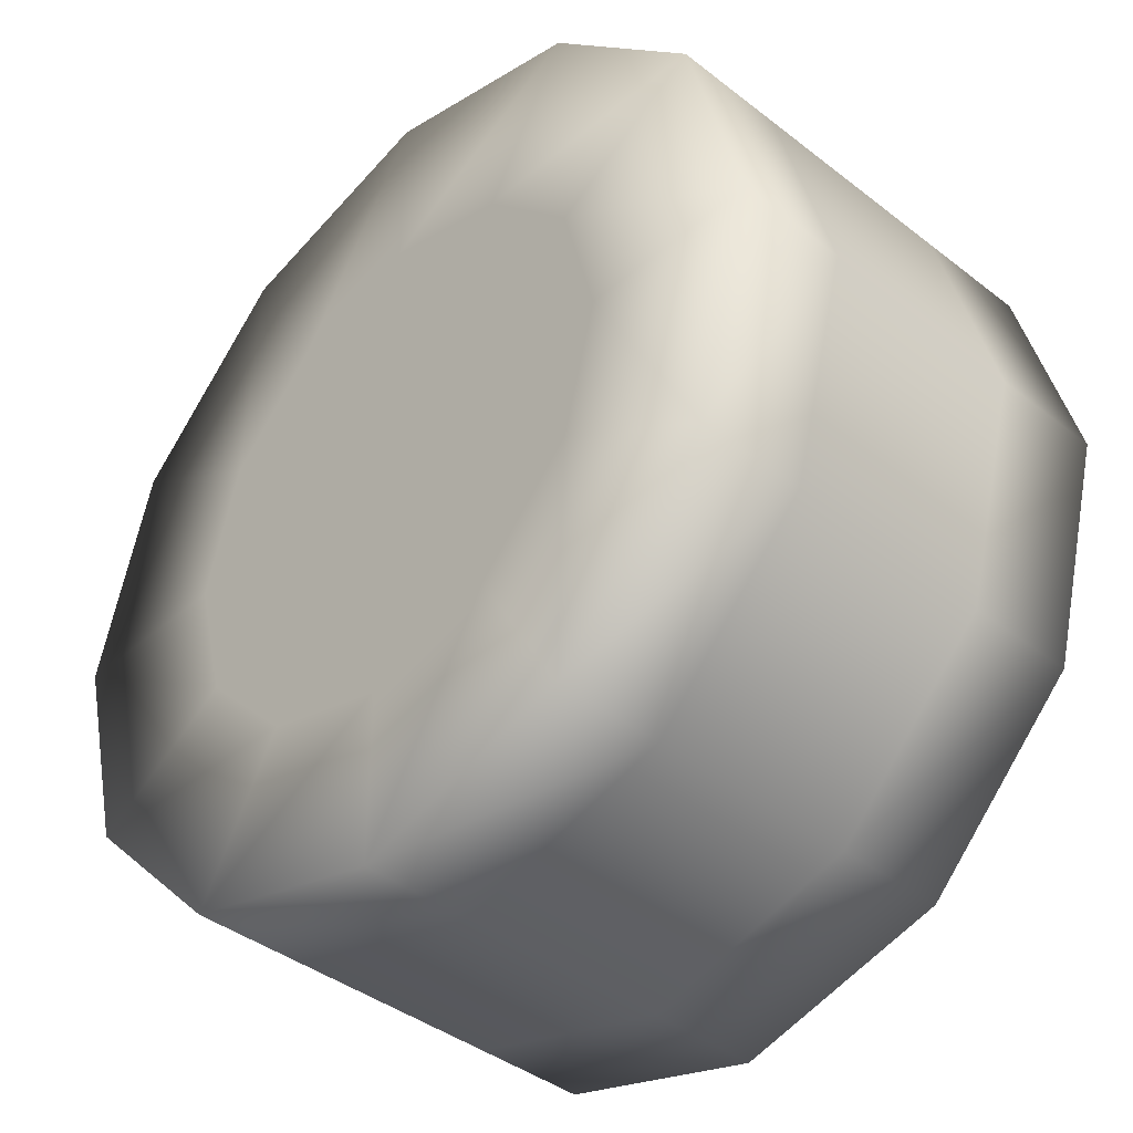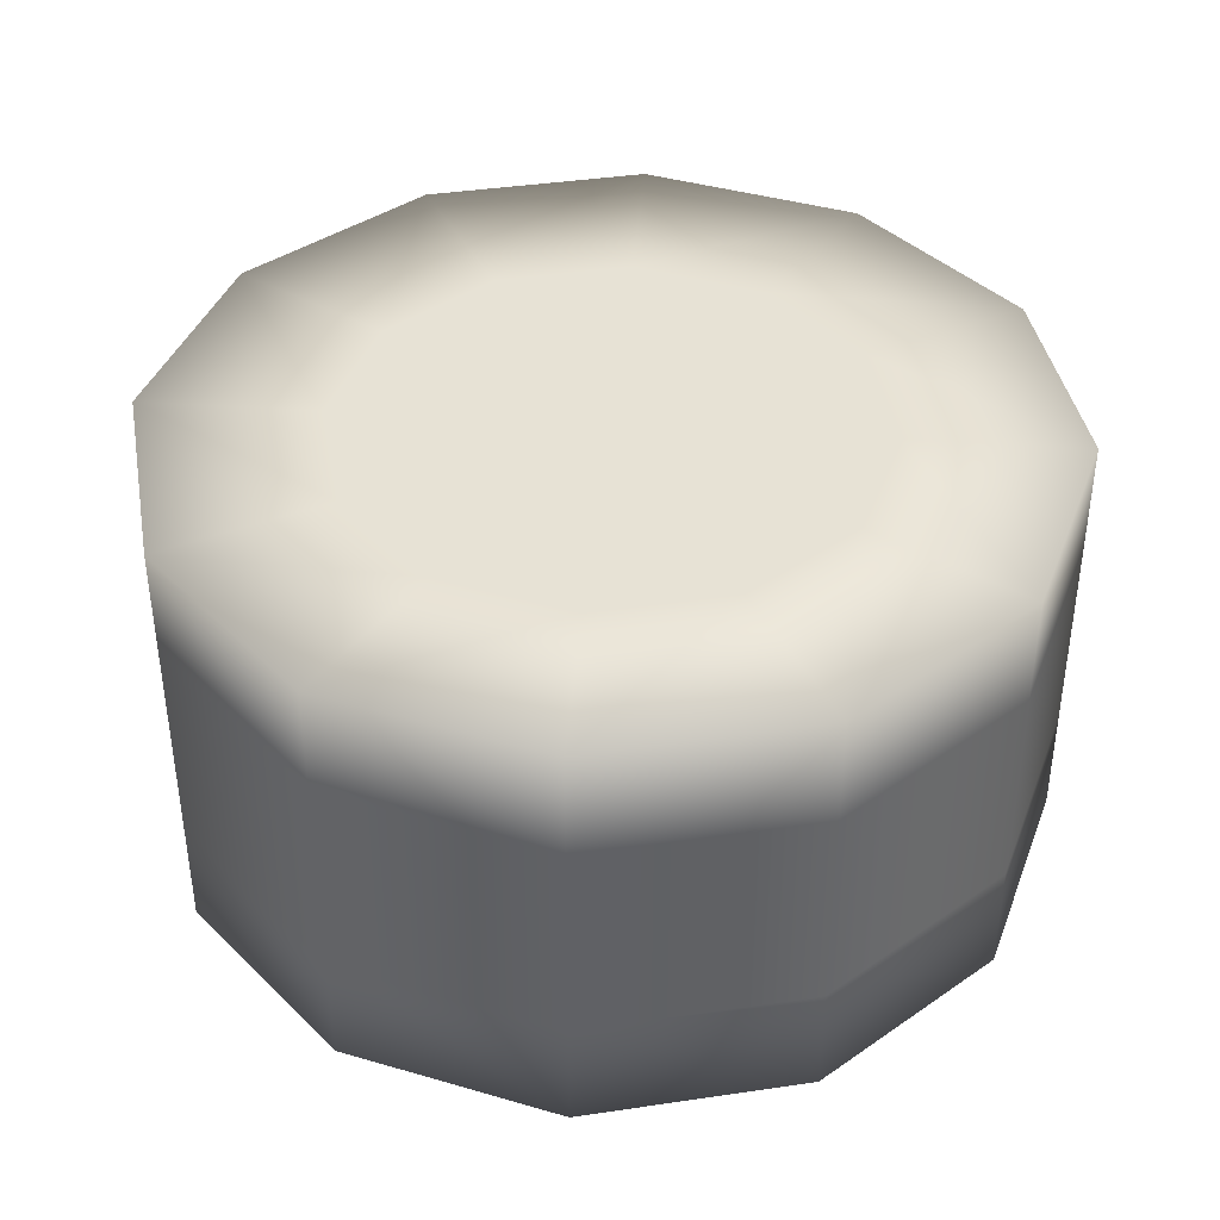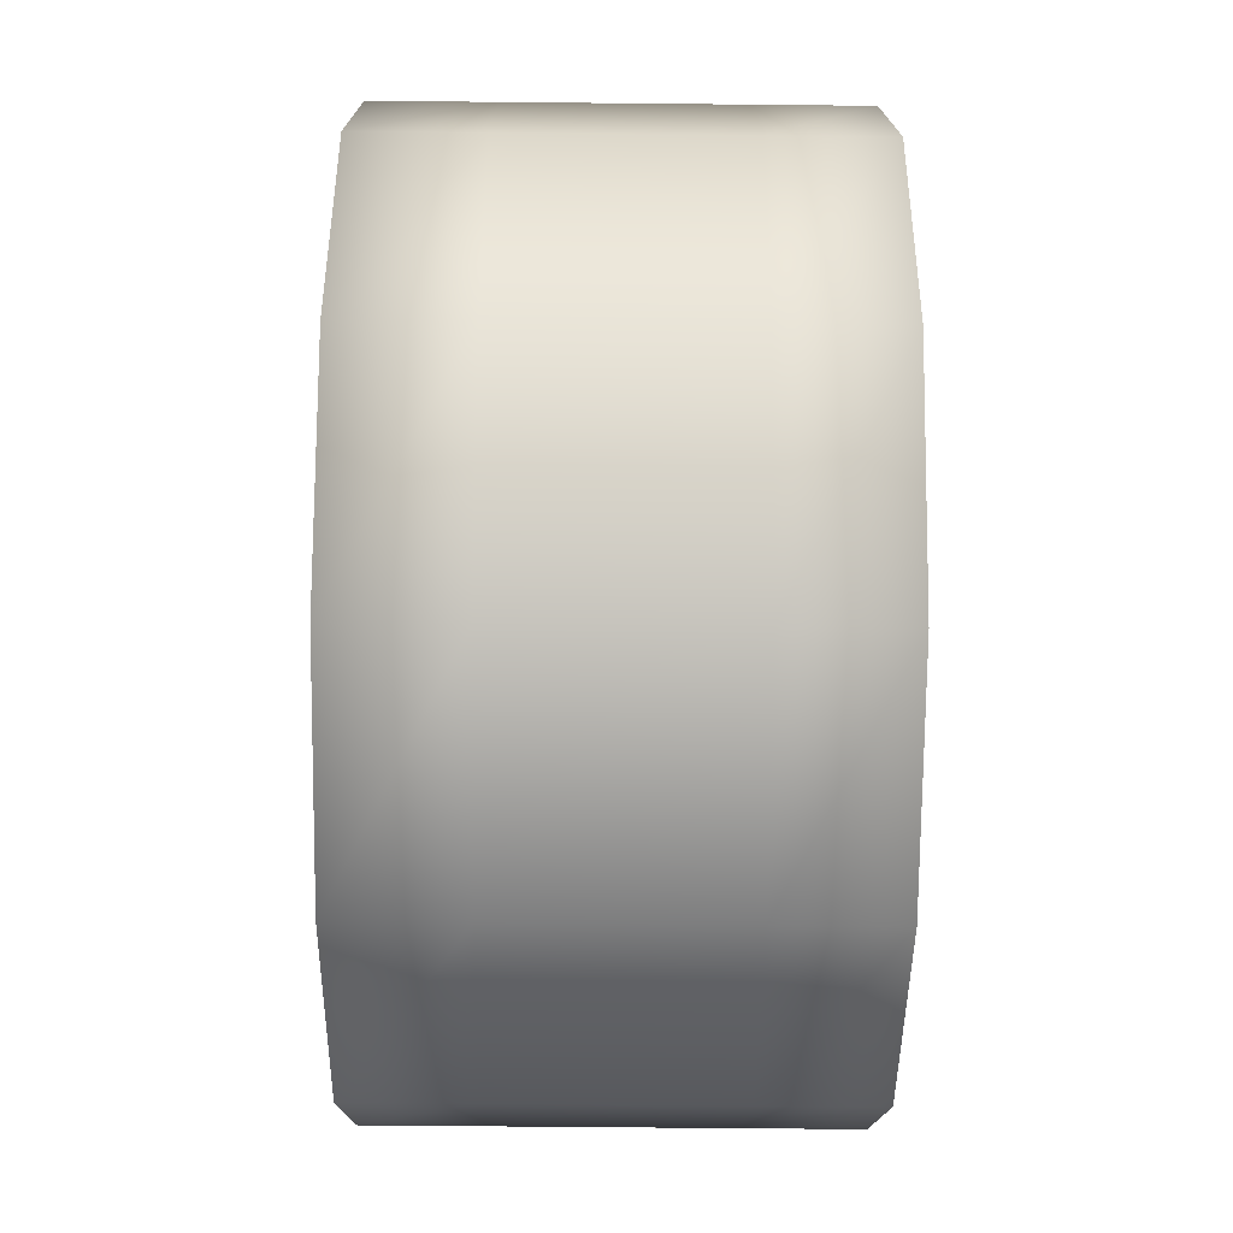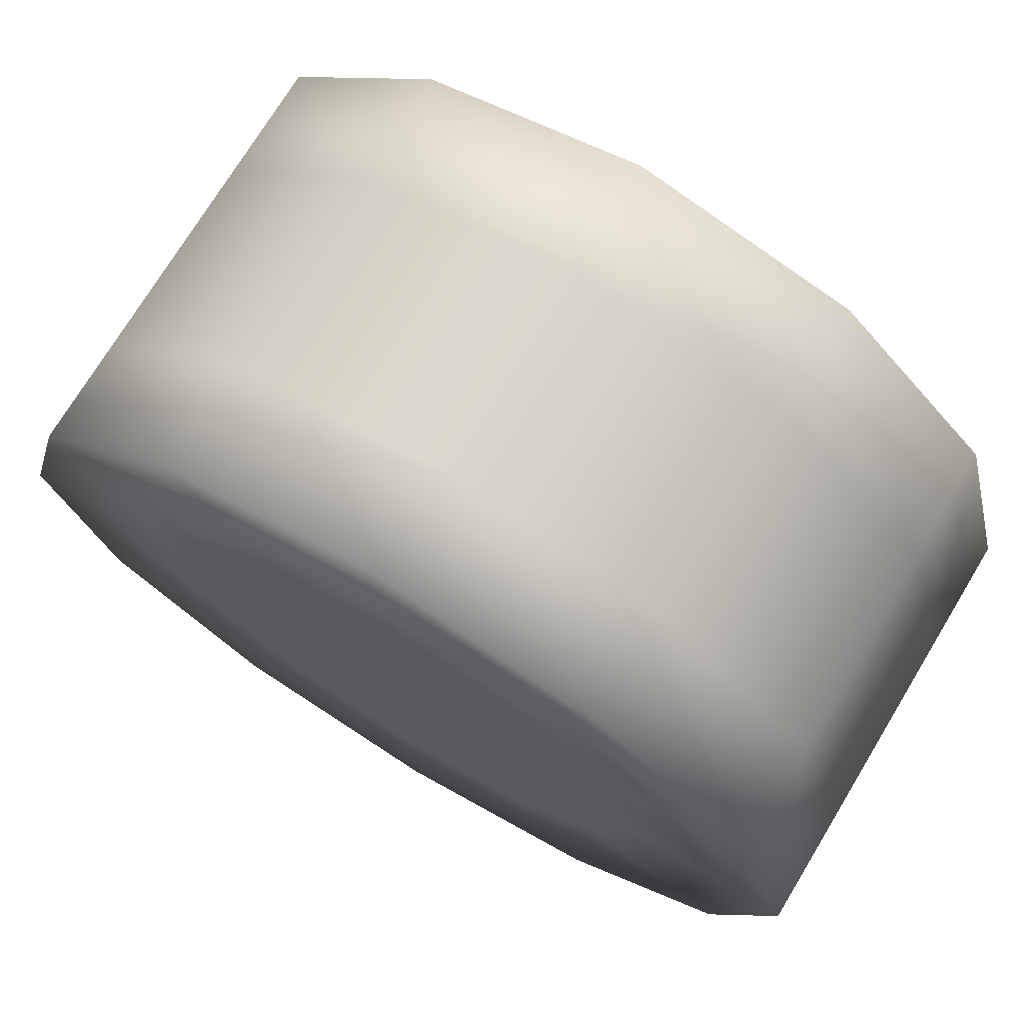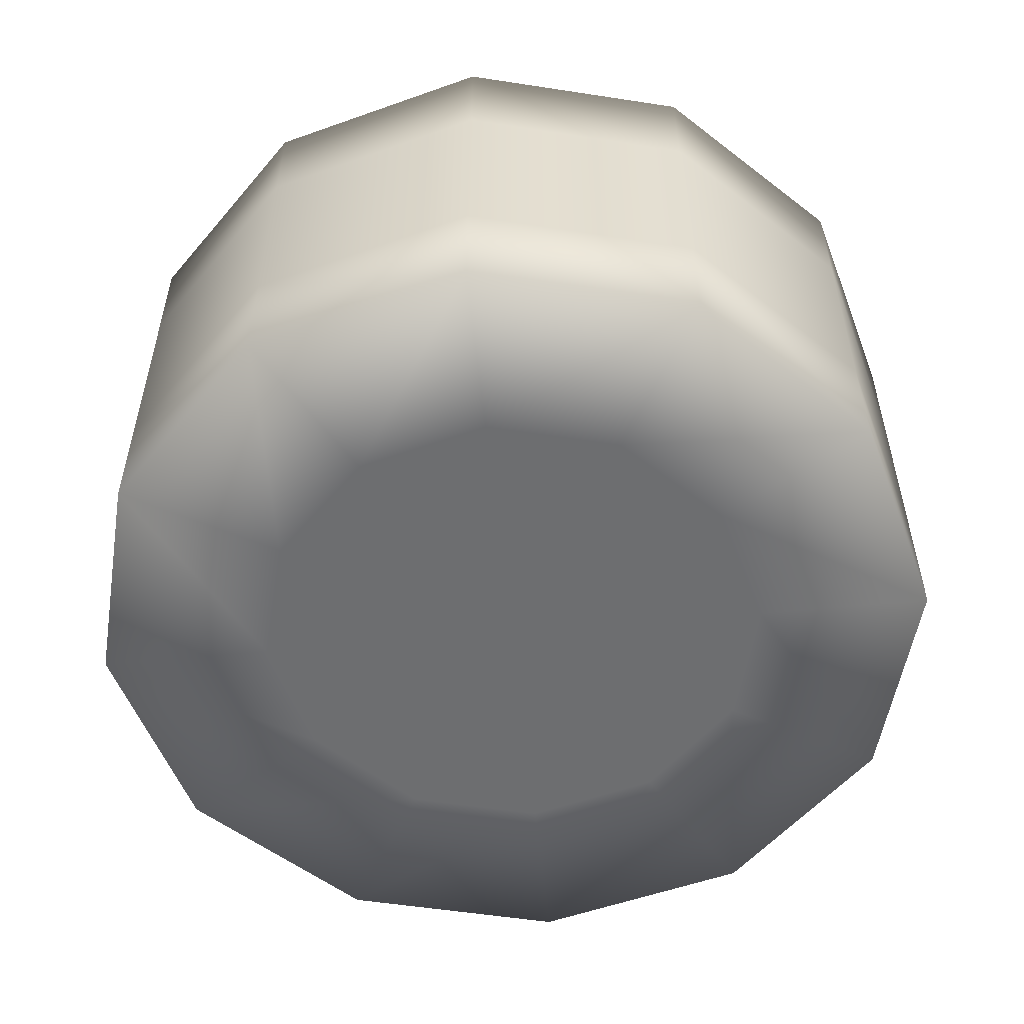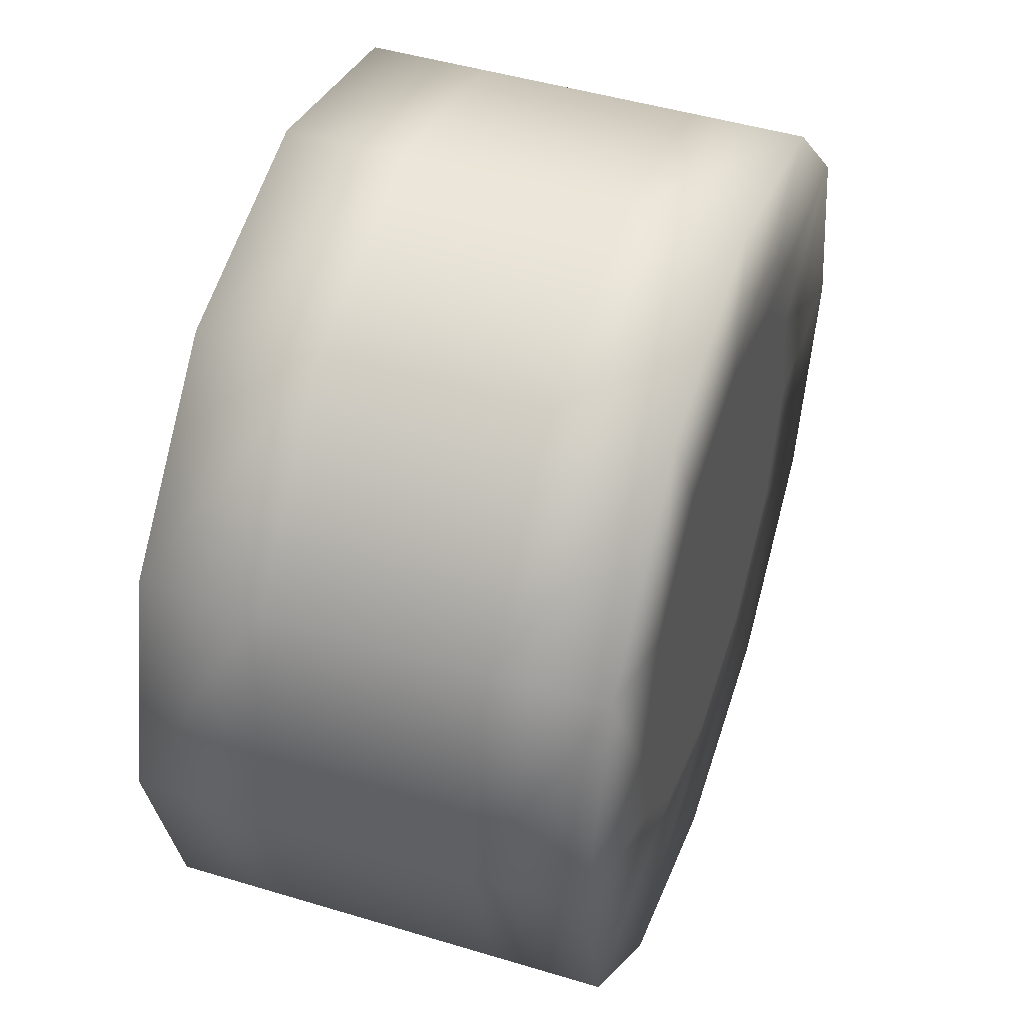
<metadata>
{"format":"obj","ext":"obj","renderer":"f3d","projection":"perspective","resolution":1024,"background":"white","views":[{"elev":-40.5,"azim":-133.6,"up":"+Z"},{"elev":40.2,"azim":154.7,"up":"+Y"},{"elev":-59.2,"azim":89.4,"up":"+Z"},{"elev":73.3,"azim":-148.8,"up":"+Z"},{"elev":-54.3,"azim":-54.3,"up":"+Y"},{"elev":47.0,"azim":108.9,"up":"+Z"}]}
</metadata>
<code>
o Cylinder
v 0 -0.5 -1
v 0 0.5 -1
v 0.5 -0.5 -0.866
v 0.5 0.5 -0.866
v 0.866 -0.5 -0.5
v 0.866 0.5 -0.5
v 1 -0.5 0
v 1 0.5 0
v 0.866 -0.5 0.5
v 0.866 0.5 0.5
v 0.5 -0.5 0.866
v 0.5 0.5 0.866
v 0 -0.5 1
v 0 0.5 1
v -0.5 -0.5 0.866
v -0.5 0.5 0.866
v -0.866 -0.5 0.5
v -0.866 0.5 0.5
v -1 -0.5 0
v -1 0.5 0
v -0.866 -0.5 -0.5
v -0.866 0.5 -0.5
v -0.5 -0.5 -0.866
v -0.5 0.5 -0.866
v 0 0 -1
v 0.5 0 -0.866
v 0.866 0 -0.5
v 1 0 0
v 0.866 0 0.5
v 0.5 0 0.866
v 0 0 1
v -0.5 0 0.866
v -0.866 0 0.5
v -1 0 0
v -0.866 0 -0.5
v -0.5 0 -0.866
v 0.3 0.5 -0.5196
v -0 0.5 -0.6
v 0.5196 0.5 -0.3
v 0.6 0.5 0
v 0.5196 0.5 0.3
v 0.3 0.5 0.5196
v 0 0.5 0.6
v -0.3 0.5 0.5196
v -0.5196 0.5 0.3
v -0.6 0.5 0
v -0.5196 0.5 -0.3
v -0.3 0.5 -0.5196
v 0.15 0.5 -0.2598
v -0 0.5 -0.3
v 0.2598 0.5 -0.15
v 0.3 0.5 0
v 0.2598 0.5 0.15
v 0.15 0.5 0.2598
v 0 0.5 0.3
v -0.15 0.5 0.2598
v -0.2598 0.5 0.15
v -0.3 0.5 0
v -0.2598 0.5 -0.15
v -0.15 0.5 -0.2598
v -0 -0.5 -0.6
v 0.3 -0.5 -0.5196
v 0.5196 -0.5 -0.3
v 0.6 -0.5 0
v 0.5196 -0.5 0.3
v 0.3 -0.5 0.5196
v 0 -0.5 0.6
v -0.3 -0.5 0.5196
v -0.5196 -0.5 0.3
v -0.6 -0.5 0
v -0.5196 -0.5 -0.3
v -0.3 -0.5 -0.5196
v -0 -0.5 -0.3
v 0.15 -0.5 -0.2598
v 0.2598 -0.5 -0.15
v 0.3 -0.5 0
v 0.2598 -0.5 0.15
v 0.15 -0.5 0.2598
v 0 -0.5 0.3
v -0.15 -0.5 0.2598
v -0.2598 -0.5 0.15
v -0.3 -0.5 0
v -0.2598 -0.5 -0.15
v -0.15 -0.5 -0.2598
v 0.5 -0.2381 -0.866
v 0.866 -0.2381 -0.5
v 1 -0.2381 0
v 0.866 -0.2381 0.5
v 0.5 -0.2381 0.866
v 0 -0.2381 1
v -0.5 -0.2381 0.866
v -0.866 -0.2381 0.5
v -1 -0.2381 0
v -0.866 -0.2381 -0.5
v -0.5 -0.2381 -0.866
v 0 -0.2381 -1
v 0 0.25 -1
v 0.5 0.25 -0.866
v 0.866 0.25 -0.5
v 1 0.25 0
v 0.866 0.25 0.5
v 0.5 0.25 0.866
v 0 0.25 1
v -0.5 0.25 0.866
v -0.866 0.25 0.5
v -1 0.25 0
v -0.866 0.25 -0.5
v -0.5 0.25 -0.866
f 97 2 4 98
f 98 4 6 99
f 99 6 8 100
f 100 8 10 101
f 101 10 12 102
f 102 12 14 103
f 103 14 16 104
f 104 16 18 105
f 105 18 20 106
f 106 20 22 107
f 20 18 45 46
f 107 22 24 108
f 108 24 2 97
f 13 15 68 67
f 95 36 25 96
f 94 35 36 95
f 93 34 35 94
f 92 33 34 93
f 91 32 33 92
f 90 31 32 91
f 89 30 31 90
f 88 29 30 89
f 87 28 29 88
f 86 27 28 87
f 85 26 27 86
f 96 25 26 85
f 48 47 59 60
f 18 16 44 45
f 16 14 43 44
f 14 12 42 43
f 12 10 41 42
f 10 8 40 41
f 2 24 48 38
f 4 2 38 37
f 8 6 39 40
f 24 22 47 48
f 6 4 37 39
f 22 20 46 47
f 49 50 60 59 58 57 56 55 54 53 52 51
f 37 38 50 49
f 45 44 56 57
f 42 41 53 54
f 38 48 60 50
f 39 37 49 51
f 46 45 57 58
f 43 42 54 55
f 40 39 51 52
f 47 46 58 59
f 44 43 55 56
f 41 40 52 53
f 64 65 77 76
f 11 13 67 66
f 9 11 66 65
f 7 9 65 64
f 23 1 61 72
f 1 3 62 61
f 5 7 64 63
f 21 23 72 71
f 3 5 63 62
f 19 21 71 70
f 17 19 70 69
f 15 17 69 68
f 73 74 75 76 77 78 79 80 81 82 83 84
f 71 72 84 83
f 61 62 74 73
f 68 69 81 80
f 65 66 78 77
f 72 61 73 84
f 62 63 75 74
f 69 70 82 81
f 66 67 79 78
f 63 64 76 75
f 70 71 83 82
f 67 68 80 79
f 1 96 85 3
f 3 85 86 5
f 5 86 87 7
f 7 87 88 9
f 9 88 89 11
f 11 89 90 13
f 13 90 91 15
f 15 91 92 17
f 17 92 93 19
f 19 93 94 21
f 21 94 95 23
f 23 95 96 1
f 36 108 97 25
f 35 107 108 36
f 34 106 107 35
f 33 105 106 34
f 32 104 105 33
f 31 103 104 32
f 30 102 103 31
f 29 101 102 30
f 28 100 101 29
f 27 99 100 28
f 26 98 99 27
f 25 97 98 26

</code>
